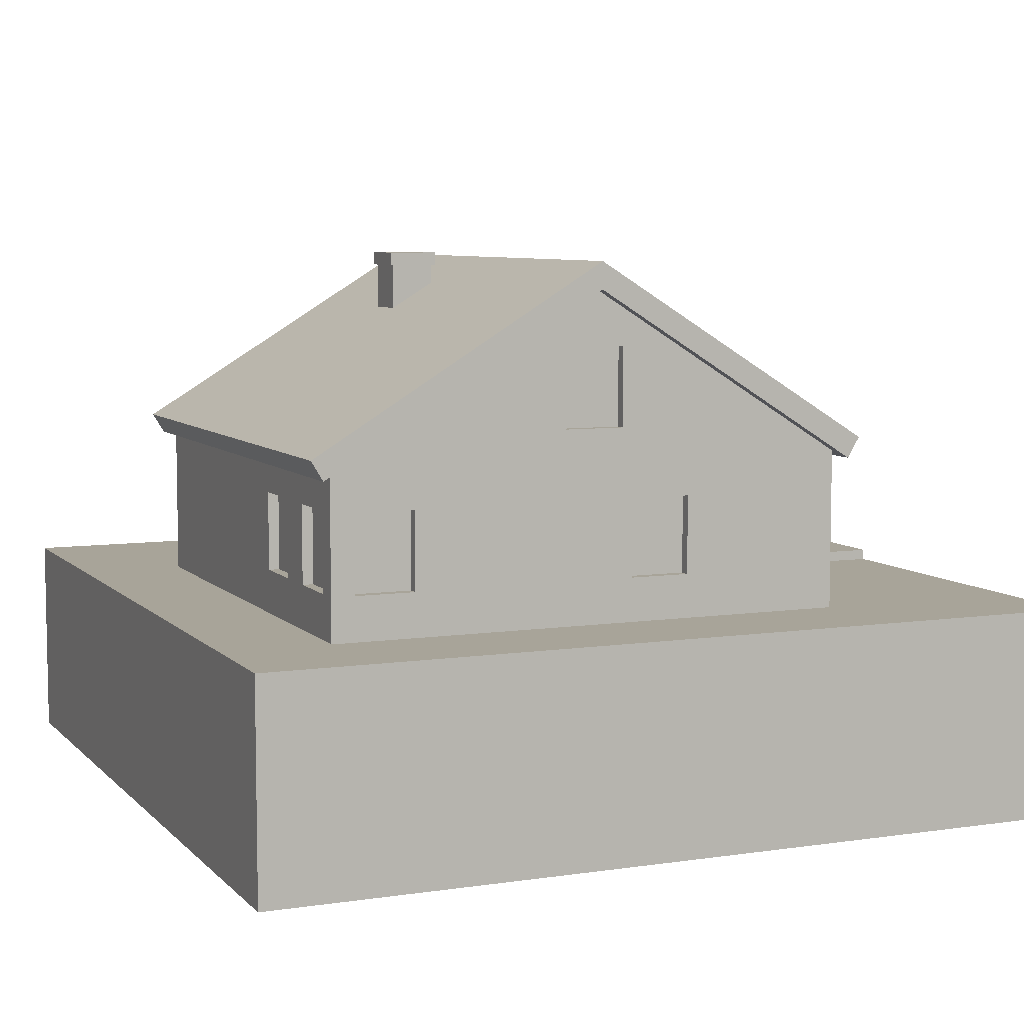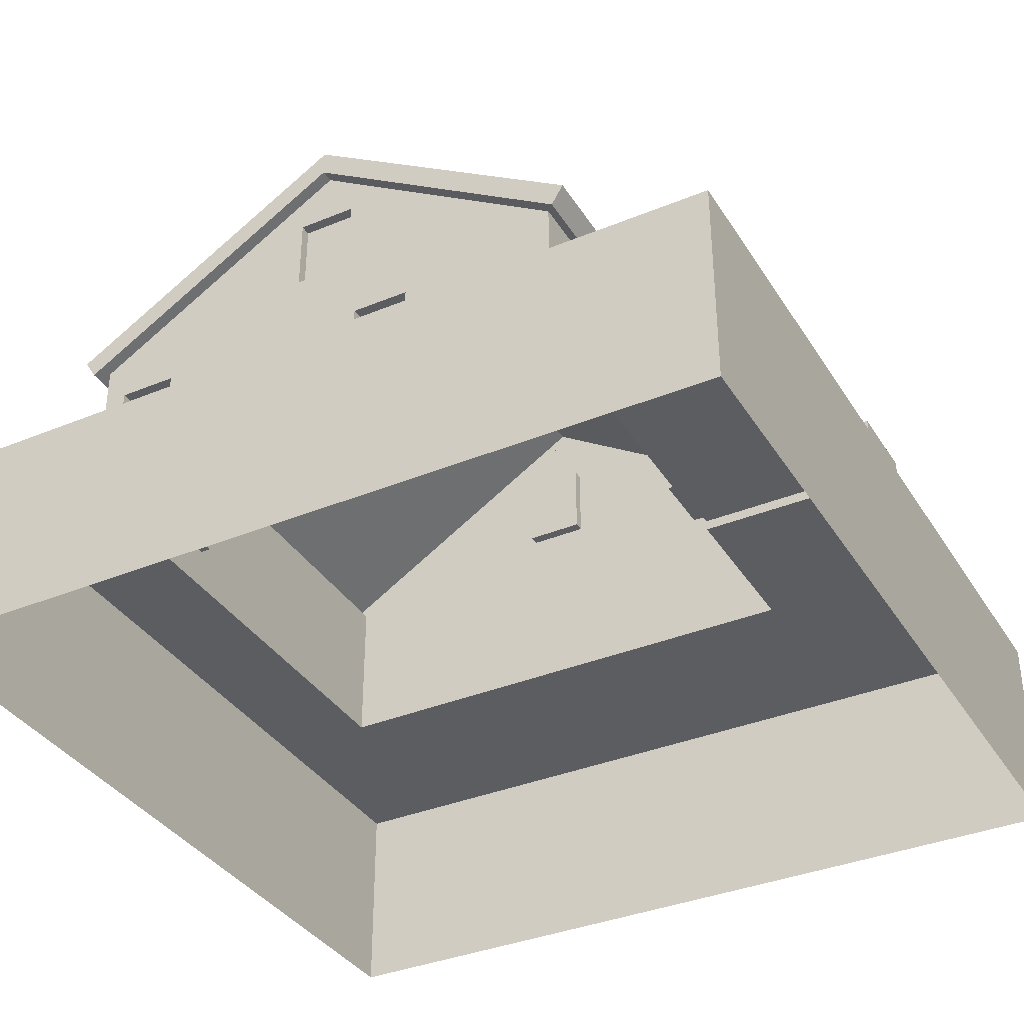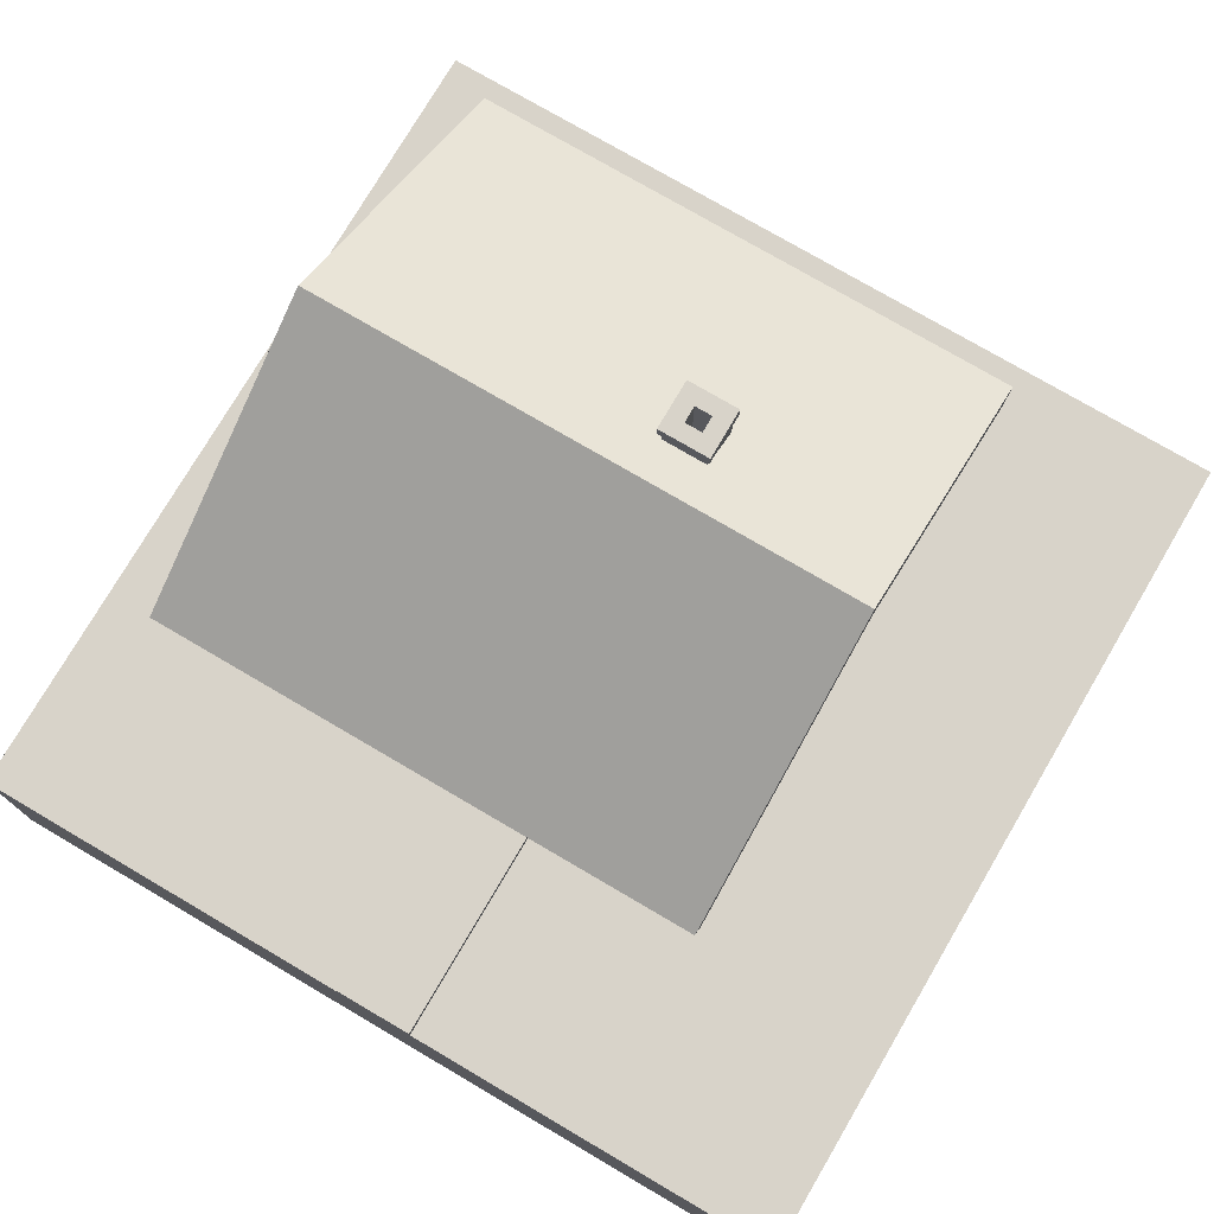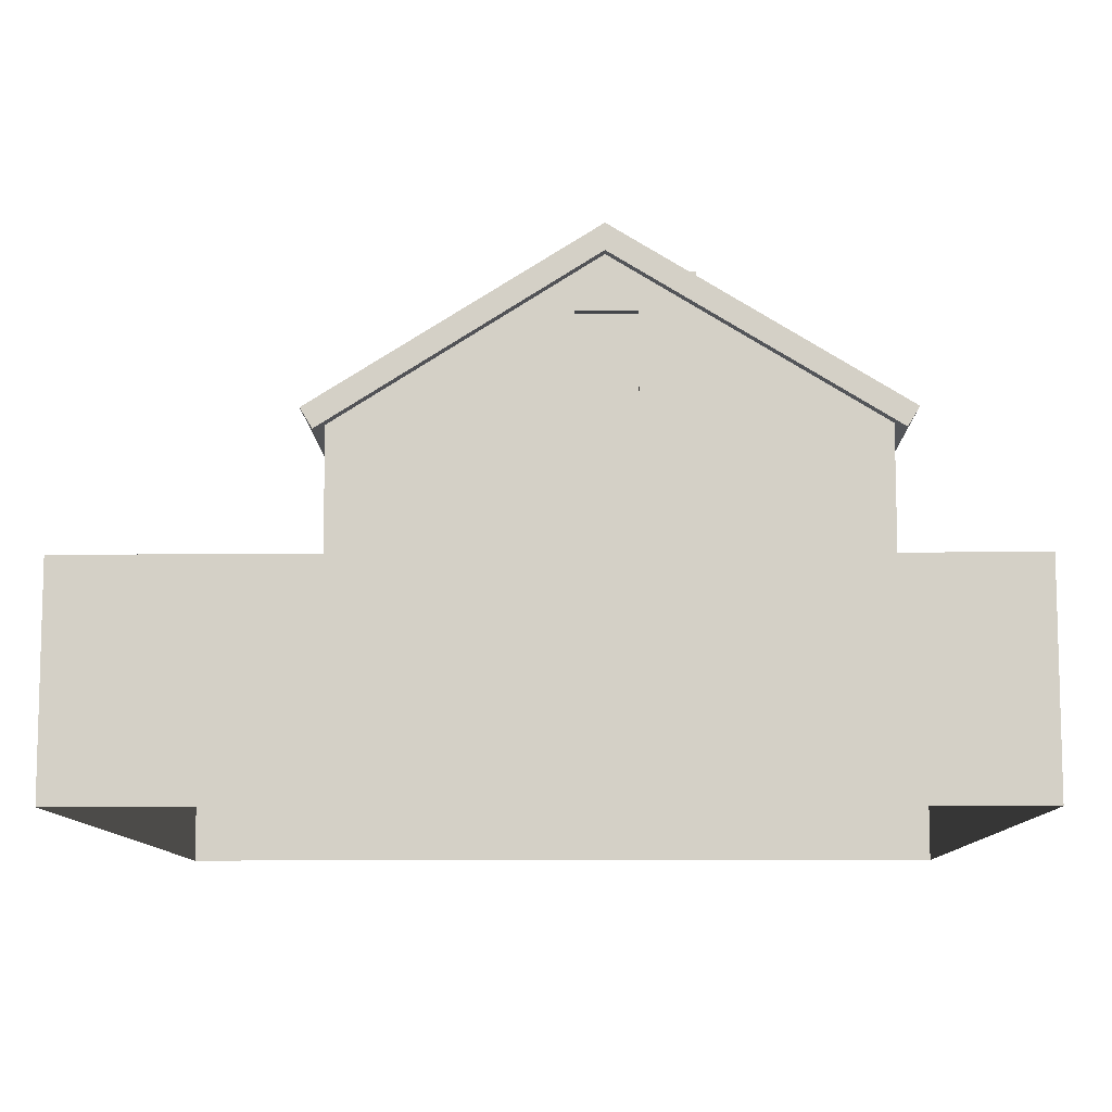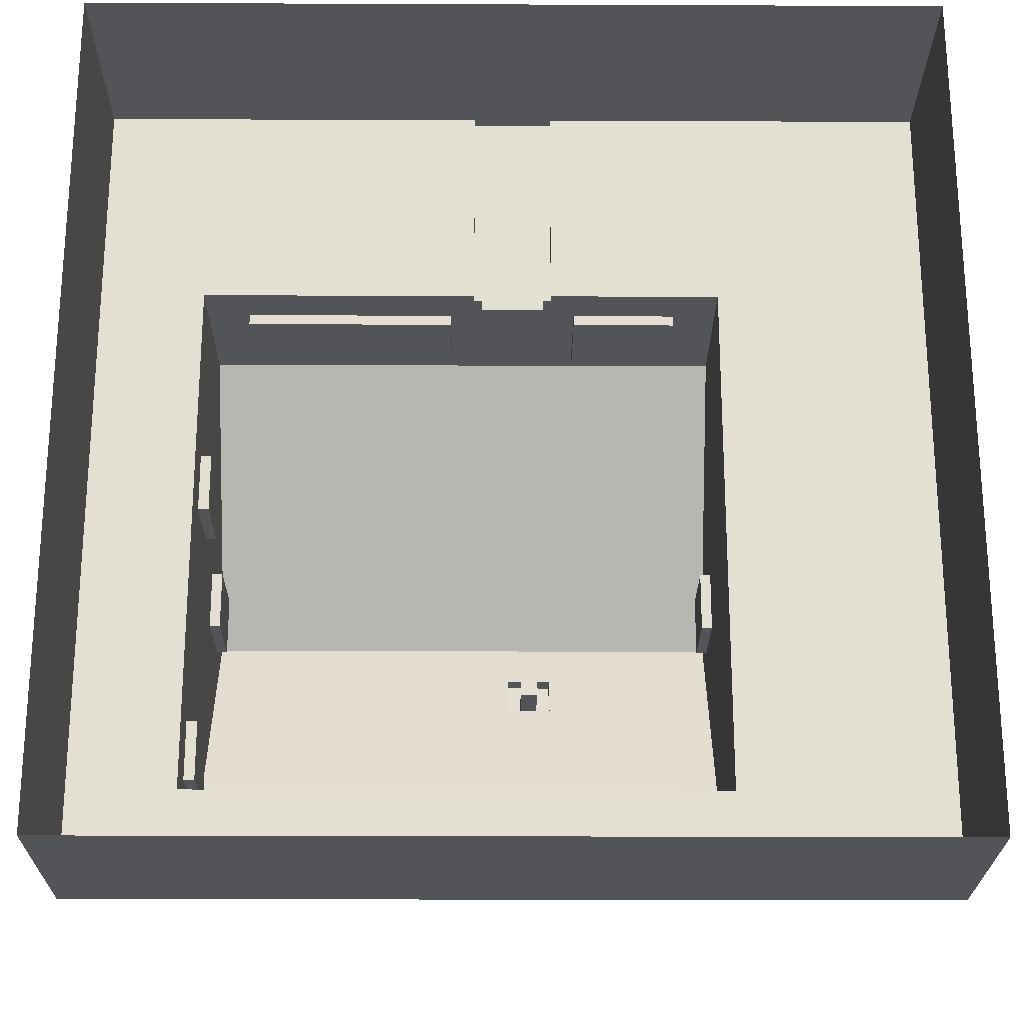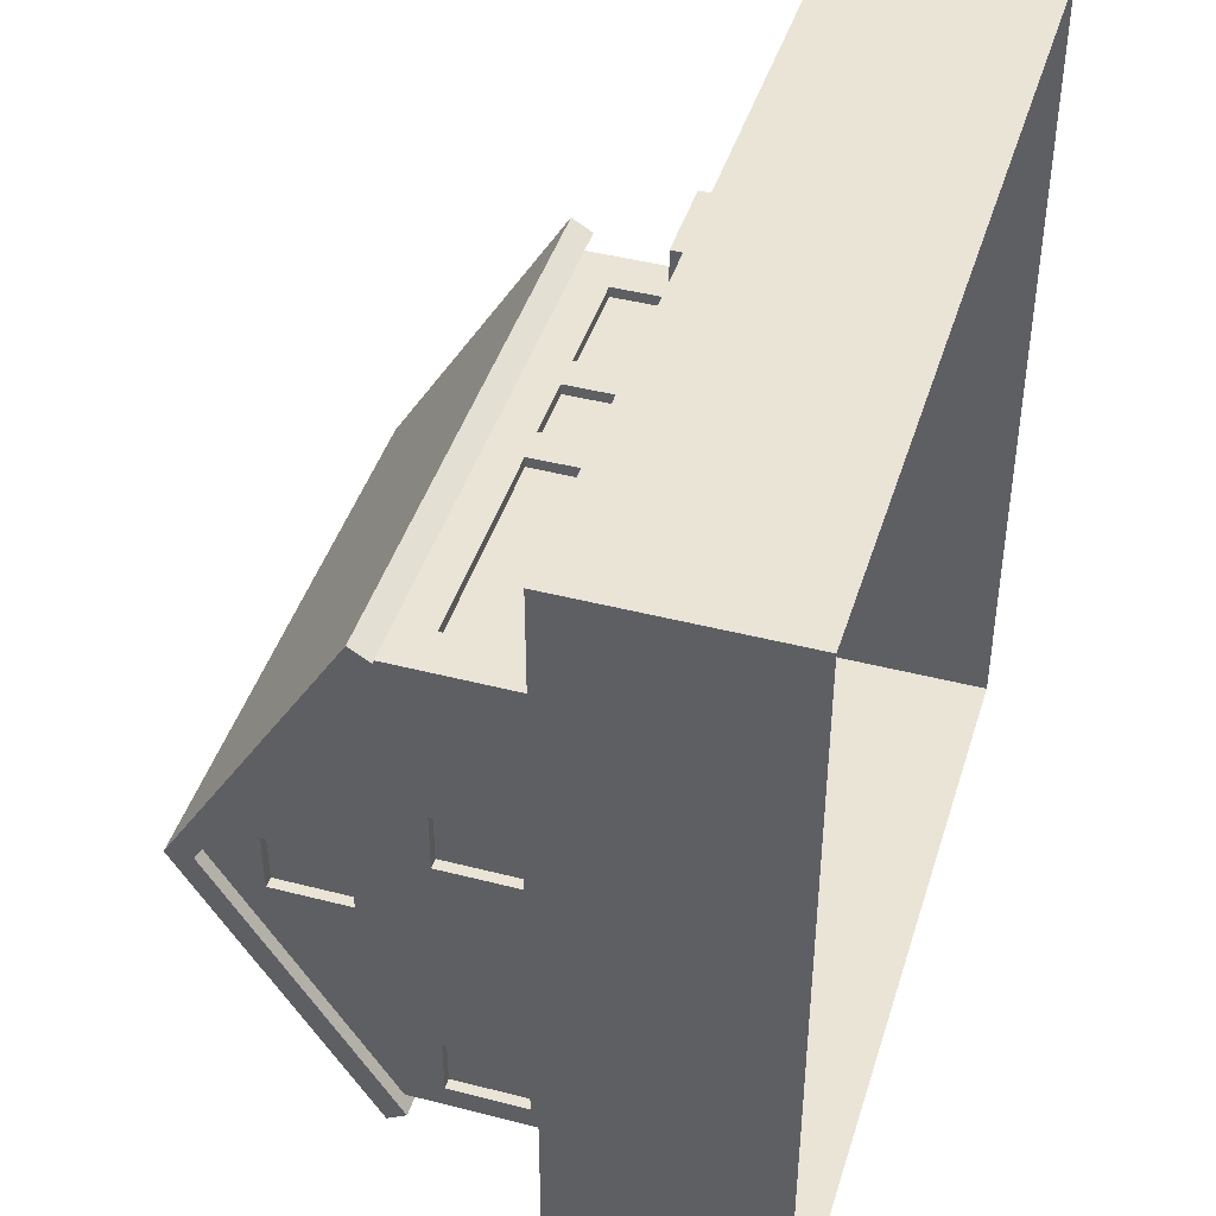
<metadata>
{"format":"obj","ext":"obj","renderer":"f3d","projection":"perspective","resolution":1024,"background":"white","views":[{"elev":7.1,"azim":-113.3,"up":"+Y"},{"elev":-36.3,"azim":-61.7,"up":"+Y"},{"elev":76.0,"azim":30.4,"up":"+Y"},{"elev":-9.8,"azim":90.9,"up":"+Y"},{"elev":-23.4,"azim":-0.4,"up":"+Z"},{"elev":43.6,"azim":-73.1,"up":"+Z"}]}
</metadata>
<code>
o house-small
v -0.2998 2.143 2
v 0.3002 2.143 2
v 0.5002 2.5 2
v -0.4998 2.5 2
v -3 2.794 -0.7629
v -3 2.794 -0.1972
v -2.9 2.794 -0.1972
v -2.9 2.794 -0.7629
v 0.6069 1.411 1.9
v 1.593 1.411 1.9
v 1.593 2.143 1.9
v 0.6069 2.143 1.9
v -3.125 4.046 -0.4667
v -3.125 2.439 2.099
v -3.125 2.63 2.215
v -3.125 4.298 -0.4667
v -1.782 1.411 -3
v -1.782 2.143 -3
v -1.782 2.143 -2.9
v -1.782 1.411 -2.9
v -3.125 2.439 -3.101
v -3.125 2.623 -3.212
v 2.125 2.439 2.099
v 2.125 4.046 -0.4667
v 2.125 4.298 -0.4667
v 2.125 2.63 2.215
v 2.125 2.439 -3.101
v 2.125 2.623 -3.212
v 1.593 2.143 2
v 0.6069 2.143 2
v 2 2.5 2
v 0.6069 1.411 2
v 1.593 1.411 2
v -3 1 -2
v -3 1 -3
v -4 1 -4
v -4 1 4
v -4 2e-06 -4
v -4 1e-06 4
v -0.2998 1.1 2
v -0.2998 1.1 1.9
v -0.2998 2.143 1.9
v -4 -1 4
v -4 -1 -4
v 0.3002 1.1 2
v 0.3002 2.143 1.9
v 0.3002 1.1 1.9
v 0 -1 4
v -0.3748 1e-06 4
v 0.3752 1.1 2
v -3 3.528 -0.7629
v -2.9 3.528 -0.7629
v -0.3748 1 4
v -0.3748 1 2
v -3 1 2
v 2 1 2
v -2.592 1.411 2
v -2.592 2.143 2
v -3 2.5 2
v -0.6066 1.411 2
v -0.6066 2.143 2
v -0.6066 2.143 1.9
v -0.6066 1.411 1.9
v -2.592 1.411 1.9
v -2.592 2.143 1.9
v -1.218 2.143 -3
v -1.218 2.143 -2.9
v -2 1 -3
v -2.782 1.411 -3
v -2.218 1.411 -3
v -3 2.5 -3
v -2.782 2.143 -3
v -2 2.5 -3
v -2.218 2.143 -3
v -3 1.411 -0.09216
v -3 2.143 -0.09216
v -3 1.411 -2.218
v -3 1.411 -2.782
v -3 2.143 -2.218
v -3 2.143 -2.782
v -0.4998 1 -3
v -2.9 1.411 -0.09216
v -2.9 1.411 0.4716
v -2.9 2.143 0.4716
v -2.9 2.143 -0.09216
v -2.9 1.411 -2.782
v -2.9 1.411 -2.218
v -2.9 2.143 -2.218
v -2.9 2.143 -2.782
v 2 1 -3
v 4 1 -4
v -3 2.143 0.4716
v -3 1.411 0.4716
v -2.218 1.411 -2.9
v -2.782 1.411 -2.9
v -2.782 2.143 -2.9
v -2.218 2.143 -2.9
v -1.218 1.411 -2.9
v -1.218 1.411 -3
v -0.5248 2.439 2.099
v -0.5248 2.63 2.215
v -0.5248 2.439 -3.101
v -0.5248 2.623 -3.212
v -0.5248 4.298 -0.4667
v 4 1 4
v 0.3752 1 4
v 0.3748 1e-06 4
v 4 1e-06 4
v 0.3752 1 2
v -0.4998 2.5 -3
v 4 2e-06 -4
v 4 -1 4
v 4 -1 -4
v 2 2.5 -3
v -0.02305 4.037 -0.8953
v 0.3991 4.037 -0.8953
v 0.3991 4.214 -0.8953
v -0.02305 4.214 -0.8953
v -0.3748 1.1 2
v 0.3752 1.1 4
v -0.3748 1.1 4
v -3 3.528 -0.1972
v -2.9 3.528 -0.1972
v 2 3.528 -0.1972
v 2 2.794 -0.1972
v 1.9 2.794 -0.1972
v 1.9 3.528 -0.1972
v 2 4.046 -0.4667
v -3 4.046 -0.4667
v 2 2.794 -0.7629
v 2 3.528 -0.7629
v 1.9 2.794 -0.7629
v 1.9 3.528 -0.7629
v 0.3991 3.788 -1.304
v -0.02305 3.788 -1.304
v 0.4304 4.214 -0.8651
v -0.05429 4.214 -0.8651
v -0.02305 4.214 -1.304
v 0.3991 4.214 -1.304
v 0.4304 4.338 -0.8651
v -0.05429 4.338 -0.8651
v -0.05429 4.214 -1.334
v 0.4304 4.214 -1.334
v 0.2693 4.338 -1.021
v 0.1068 4.338 -1.021
v -0.05429 4.338 -1.334
v 0.4304 4.338 -1.334
v 0.2693 3.661 -1.021
v 0.1068 3.661 -1.021
v 0.1068 4.338 -1.178
v 0.2693 4.338 -1.178
v 0.2693 3.661 -1.178
v 0.1068 3.661 -1.178
f 1 2 3 4
f 5 6 7 8
f 9 10 11 12
f 13 14 15 16
f 17 18 19 20
f 21 13 16 22
f 23 24 25 26
f 24 27 28 25
f 29 30 12 11
f 30 29 31 3
f 32 33 10 9
f 34 35 36
f 37 36 38 39
f 1 40 41 42
f 43 39 38 44
f 45 2 46 47
f 39 43 48 49
f 32 50 33
f 51 5 8 52
f 53 54 55 37
f 33 29 11 10
f 29 33 56 31
f 57 58 59 55
f 30 32 9 12
f 60 61 62 63
f 58 57 64 65
f 53 37 39 49
f 18 66 67 19
f 68 36 35
f 68 35 69 70
f 35 71 72 69
f 71 73 74 72
f 73 68 70 74
f 41 47 46 42
f 40 45 47 41
f 75 76 34
f 35 34 77 78
f 5 77 34 76
f 51 79 77 5
f 71 35 78 80
f 81 36 68
f 68 73 18 17
f 82 83 84 85
f 86 87 88 89
f 90 91 36 81
f 79 80 89 88
f 77 79 88 87
f 80 78 86 89
f 78 77 87 86
f 92 76 85 84
f 93 92 84 83
f 76 75 82 85
f 75 93 83 82
f 94 95 96 97
f 98 20 19 67
f 66 99 98 67
f 99 17 20 98
f 72 74 97 96
f 69 72 96 95
f 74 70 94 97
f 70 69 95 94
f 34 55 93 75
f 64 63 62 65
f 57 60 63 64
f 58 61 4 59
f 14 100 101 15
f 102 21 22 103
f 104 103 22 16
f 101 104 16 15
f 61 58 65 62
f 105 106 107 108
f 105 56 109 106
f 81 68 17 99
f 56 33 50 109
f 110 81 99 66
f 73 110 66 18
f 55 36 37
f 105 108 111 91
f 112 113 111 108
f 55 34 36
f 90 81 110 114
f 36 91 111 38
f 44 38 111 113
f 2 1 42 46
f 106 53 49 107
f 27 102 103 28
f 4 31 23 100
f 115 116 117 118
f 114 110 102 27
f 110 71 21 102
f 45 50 3 2
f 40 1 4 119
f 3 50 32 30
f 55 54 119 57
f 60 57 119
f 4 61 60 119
f 50 45 120
f 40 119 121
f 45 40 121 120
f 119 54 53 121
f 109 50 120 106
f 59 4 100 14
f 6 122 123 7
f 100 23 26 101
f 122 51 52 123
f 26 25 104 101
f 124 125 126 127
f 105 91 90 56
f 8 7 123 52
f 31 128 24 23
f 128 114 27 24
f 76 92 6 5
f 79 51 129 80
f 129 59 14 13
f 71 129 13 21
f 71 80 129
f 93 55 59 92
f 92 59 6
f 6 59 122
f 59 129 122
f 122 129 51
f 31 124 128
f 56 125 124 31
f 90 130 125 56
f 90 114 131 130
f 124 131 128
f 128 131 114
f 126 132 133 127
f 125 130 132 126
f 131 124 127 133
f 130 131 133 132
f 134 116 25 28
f 115 135 103 104
f 135 134 28 103
f 116 115 104 25
f 118 117 136 137
f 134 135 138 139
f 135 115 118 138
f 116 134 139 117
f 137 136 140 141
f 139 138 142 143
f 138 118 137 142
f 117 139 143 136
f 141 140 144 145
f 143 142 146 147
f 142 137 141 146
f 136 143 147 140
f 145 144 148 149
f 147 146 150 151
f 146 141 145 150
f 140 147 151 144
f 148 152 153 149
f 151 150 153 152
f 150 145 149 153
f 144 151 152 148
f 106 120 121 53
f 49 48 107
f 107 48 112 108

</code>
